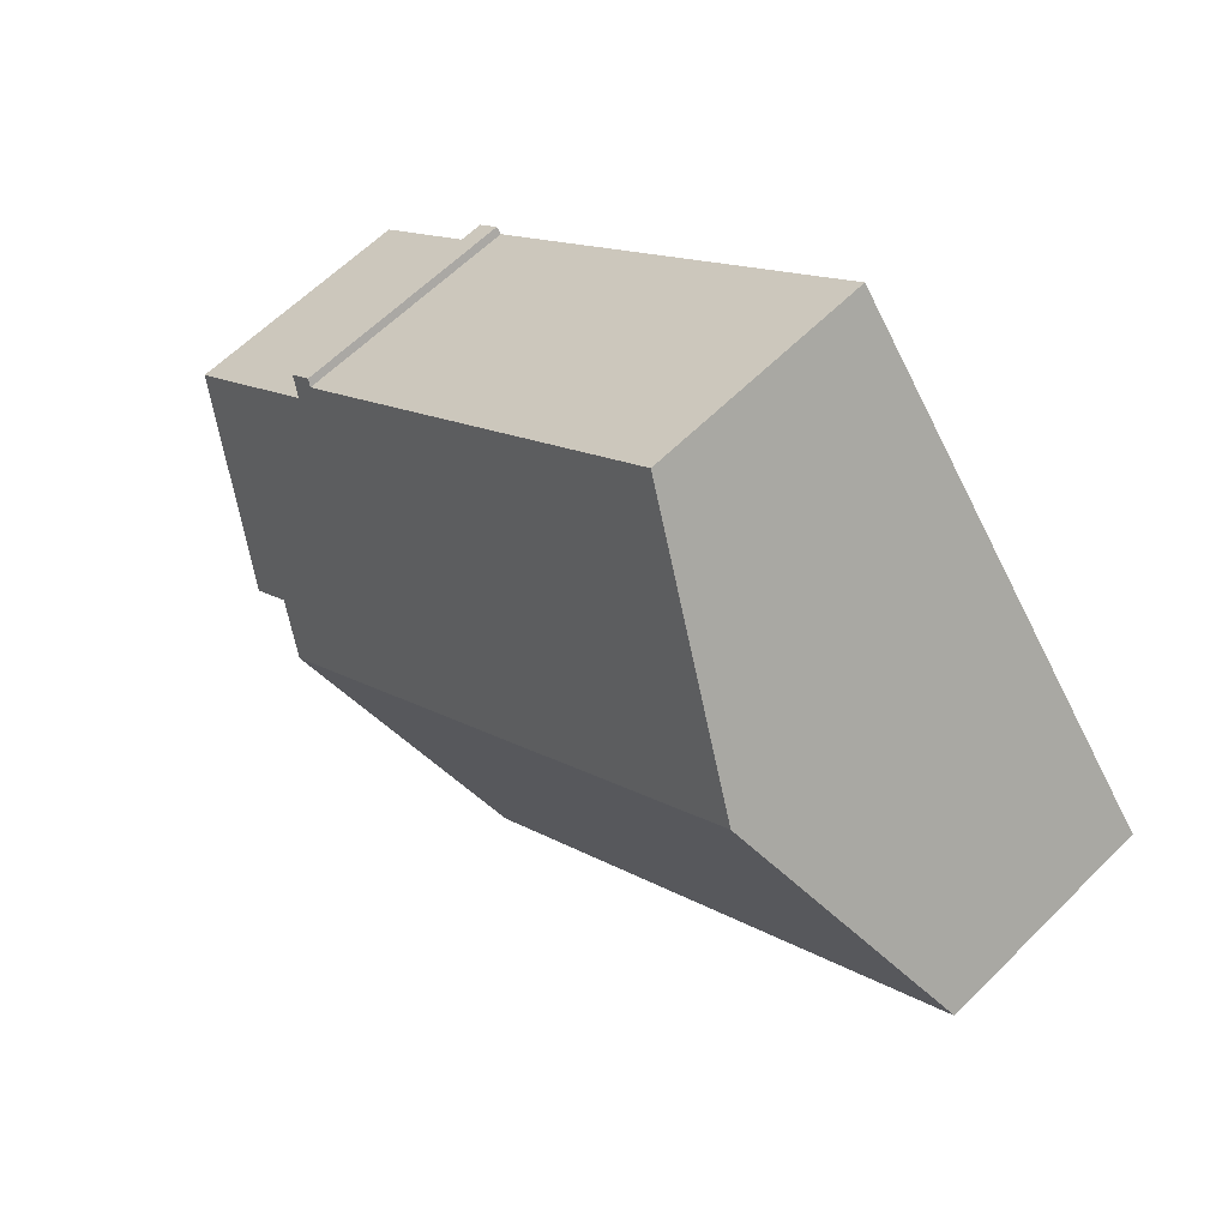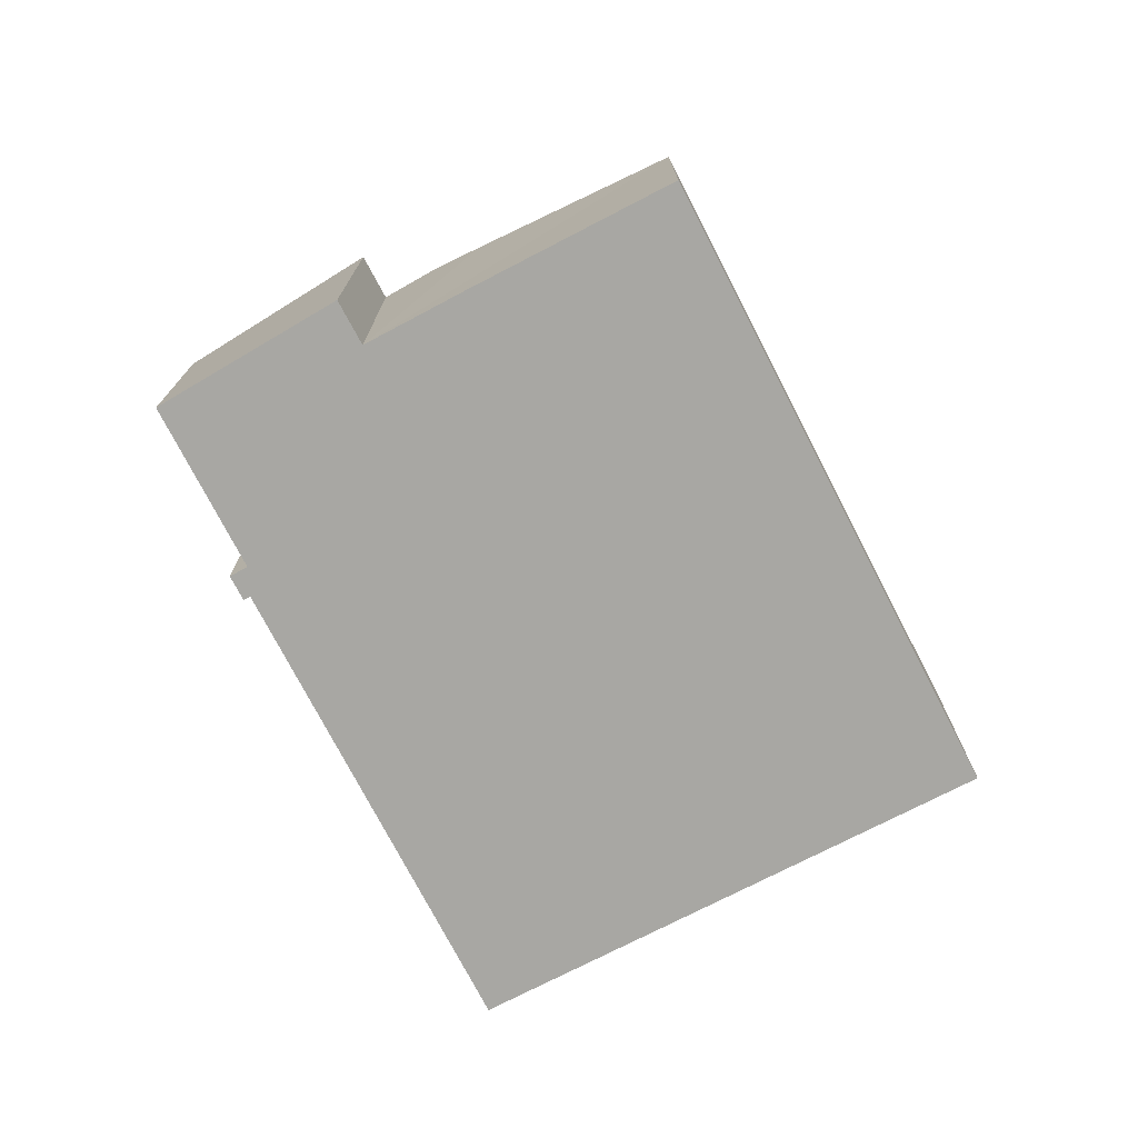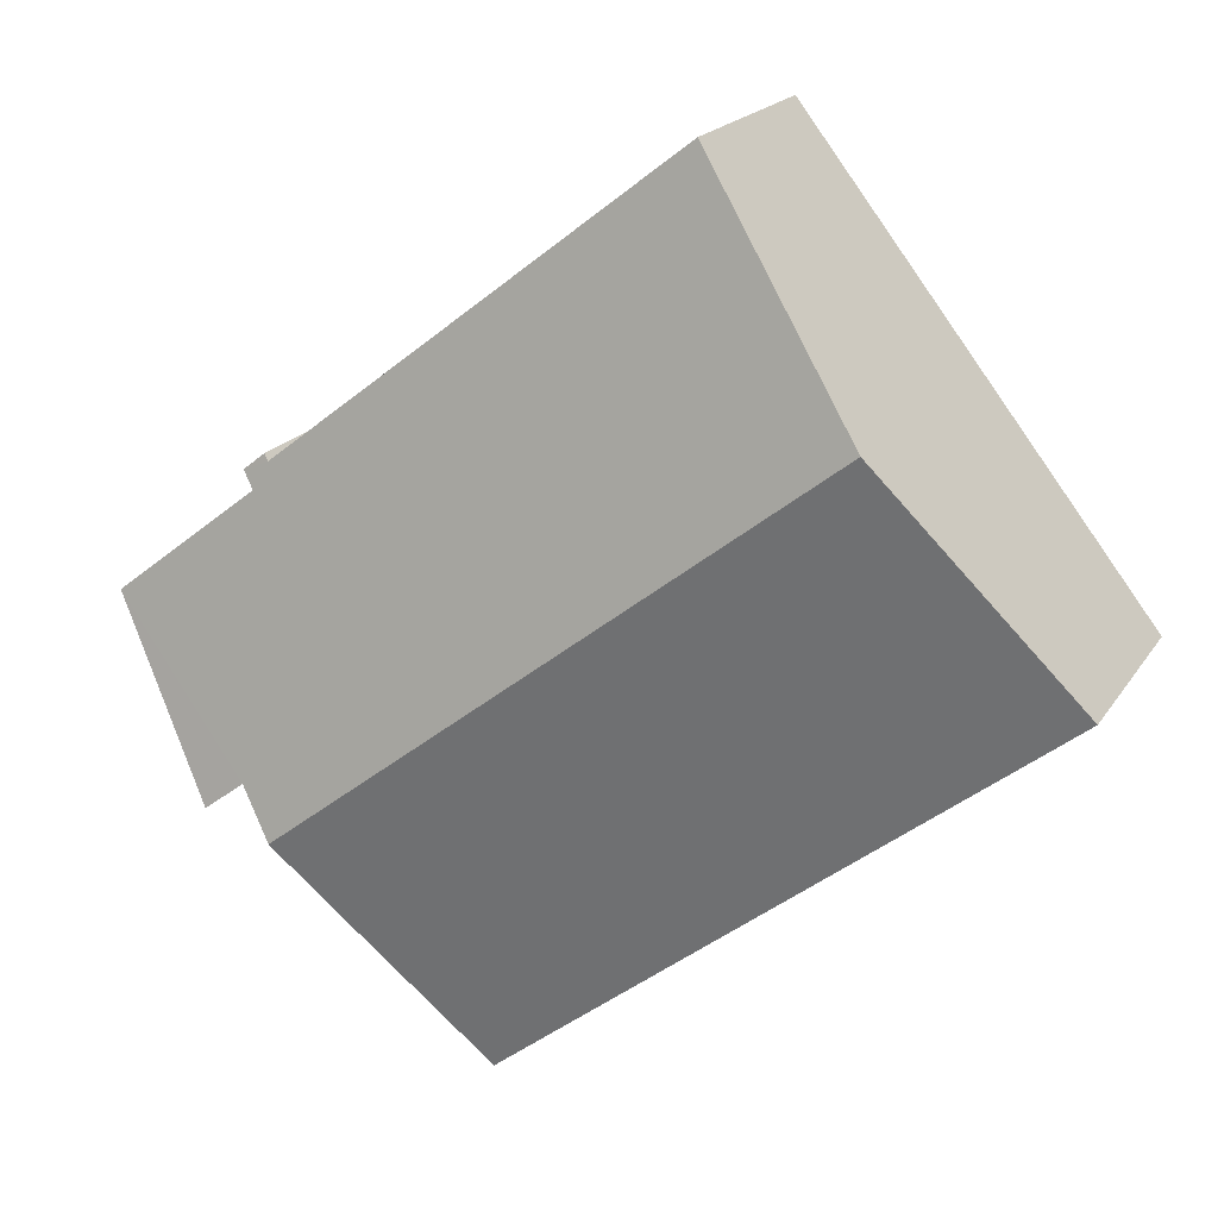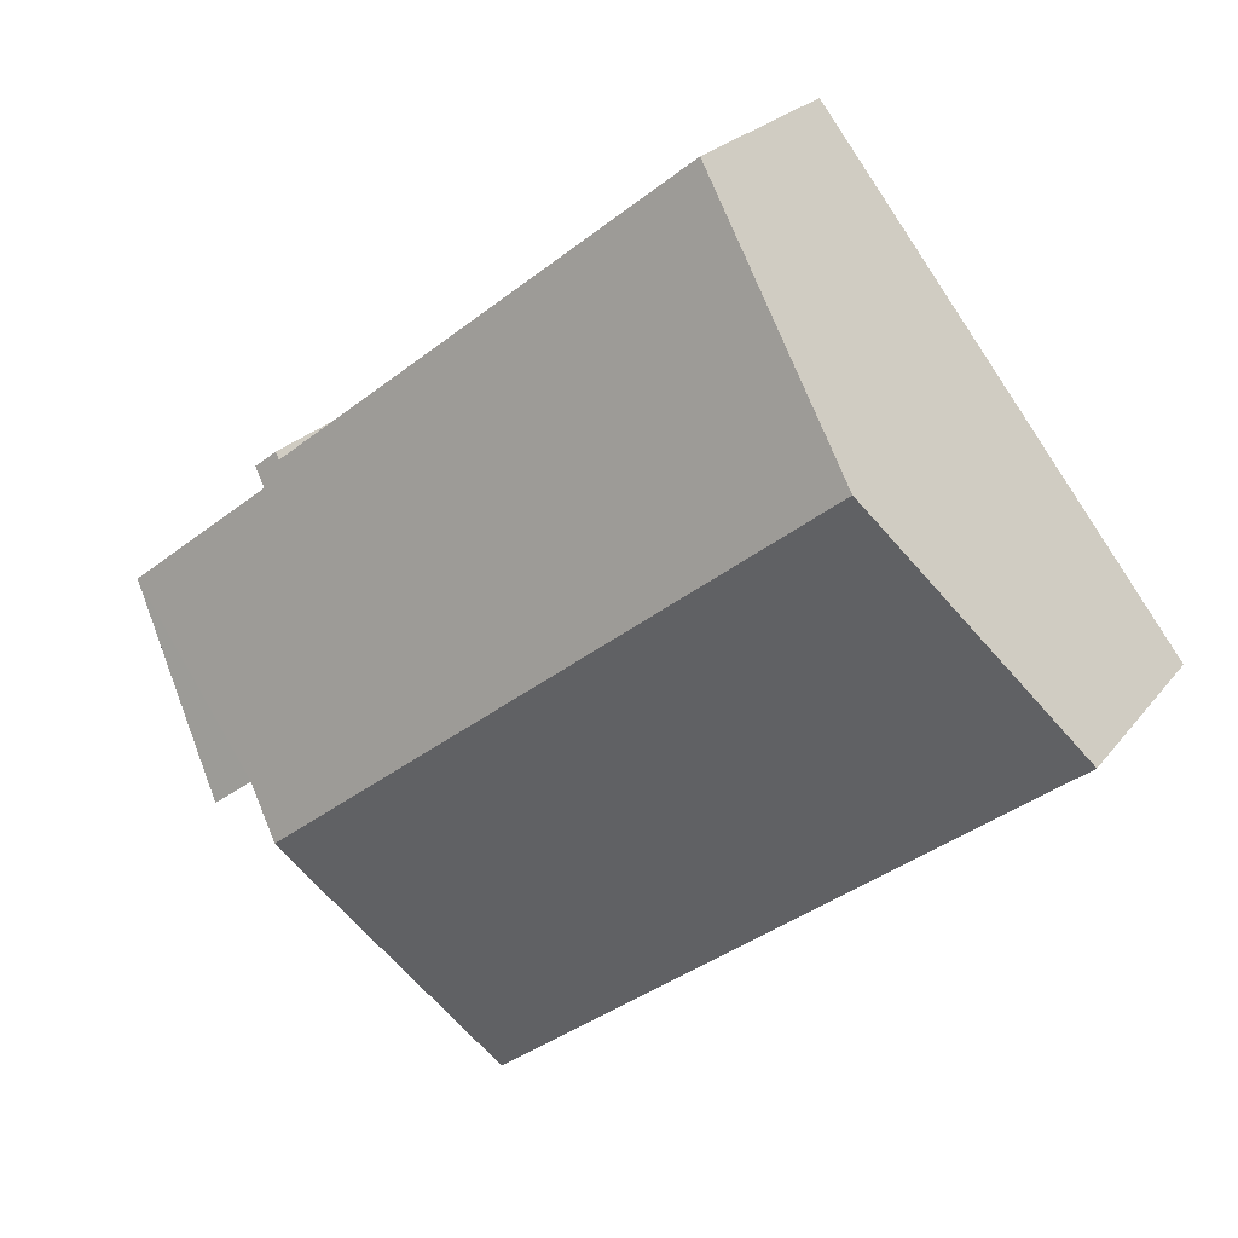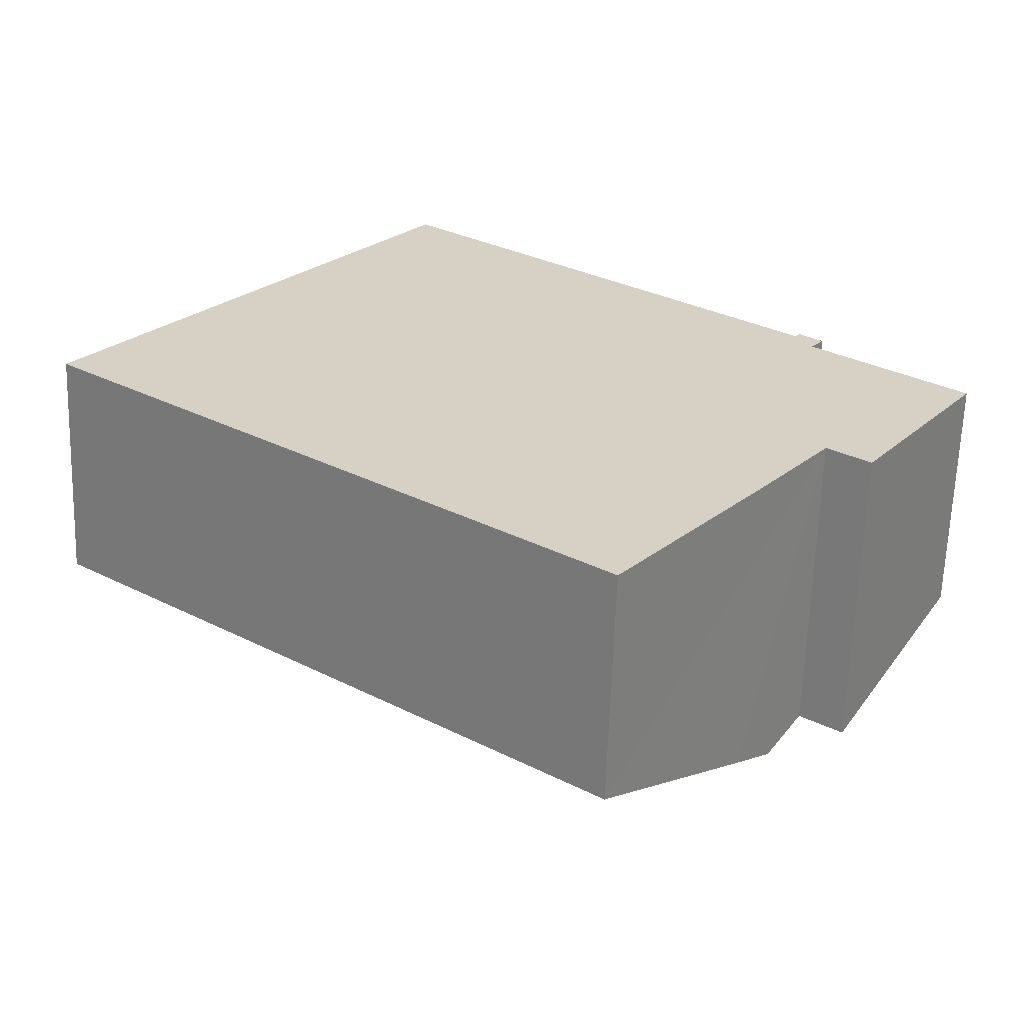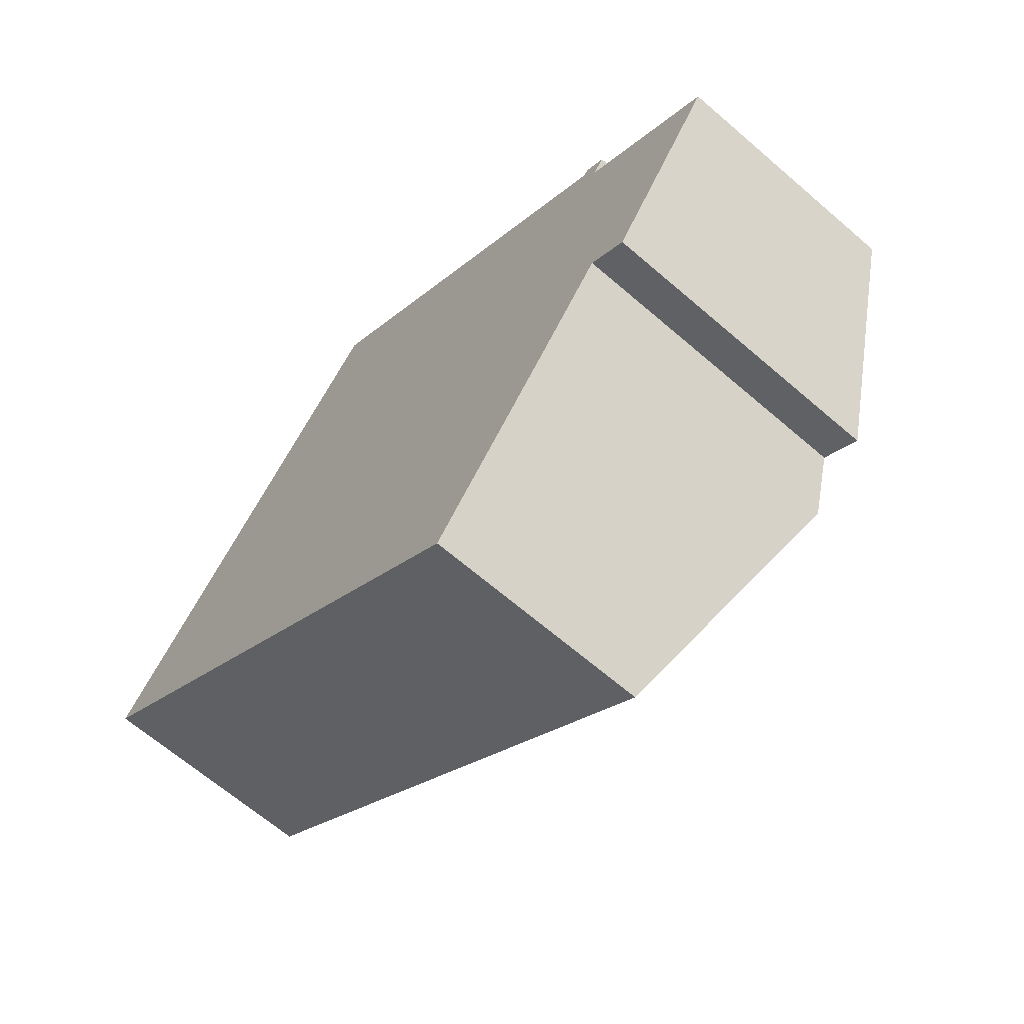
<metadata>
{"format":"obj","ext":"obj","renderer":"f3d","projection":"perspective","resolution":1024,"background":"white","views":[{"elev":60.4,"azim":-135.6,"up":"+Z"},{"elev":-74.5,"azim":155.2,"up":"+Y"},{"elev":19.2,"azim":-156.8,"up":"+Z"},{"elev":22.7,"azim":-152.8,"up":"+Z"},{"elev":-63.5,"azim":-1.9,"up":"+Z"},{"elev":-65.5,"azim":49.0,"up":"+Z"}]}
</metadata>
<code>
v  0 4.952 3.032e-16
v  14.8 6.503 -5.209
v  11.75 4.952 -9.136
v  15.58 6.901 -4.191
v  3.836 6.901 4.934
v  16.93 4.952 2.674
v  16.34 5.005 2.915
v  16.45 4.952 3.048
v  19.79 5.091 -0.115
v  16.33 6.514 -3.201
v  16.66 5.091 2.323
v  17.2 6.509 -3.86
v  19.63 5.181 -0.354
v  7.569 5.005 9.736
v  0 0 0
v  3.836 -3.021e-16 4.934
v  7.569 -5.962e-16 9.736
v  16.34 -1.785e-16 2.915
v  16.45 -1.866e-16 3.048
v  16.93 -1.637e-16 2.674
v  16.66 -1.422e-16 2.323
v  19.79 7.042e-18 -0.115
v  17.2 2.364e-16 -3.86
v  19.63 2.168e-17 -0.354
v  16.33 1.96e-16 -3.201
v  11.75 5.594e-16 -9.136
v  14.8 3.19e-16 -5.209
v  15.58 2.566e-16 -4.191
g defaultobject
f 1 2 3
f 2 1 4
f 4 1 5
f 6 7 8
f 9 10 11
f 10 9 12
f 12 9 13
f 7 5 14
f 5 7 4
f 4 7 11
f 11 7 6
f 4 11 10
f 15 5 1
f 5 15 16
f 5 16 14
f 14 16 17
f 18 8 7
f 8 18 19
f 17 7 14
f 7 17 18
f 19 6 8
f 6 19 20
f 21 9 11
f 9 21 22
f 6 21 11
f 21 6 20
f 13 23 12
f 23 13 9
f 23 9 22
f 23 22 24
f 25 4 10
f 4 25 2
f 2 25 3
f 3 25 26
f 26 25 27
f 27 25 28
f 12 25 10
f 25 12 23
f 26 1 3
f 1 26 15
f 19 21 20
f 21 19 27
f 27 19 26
f 26 19 18
f 26 18 17
f 26 17 16
f 26 16 15
f 21 24 22
f 24 21 23
f 23 21 25
f 25 21 28
f 28 21 27

</code>
